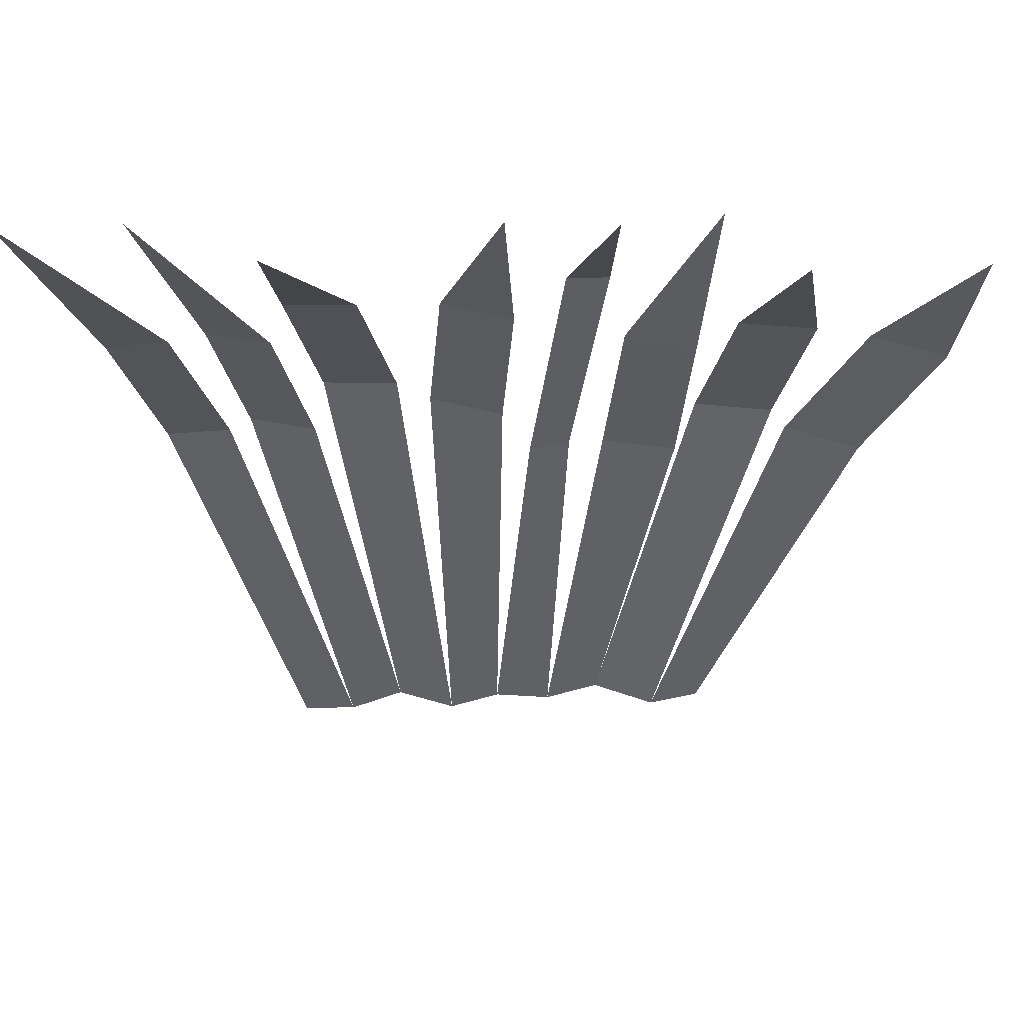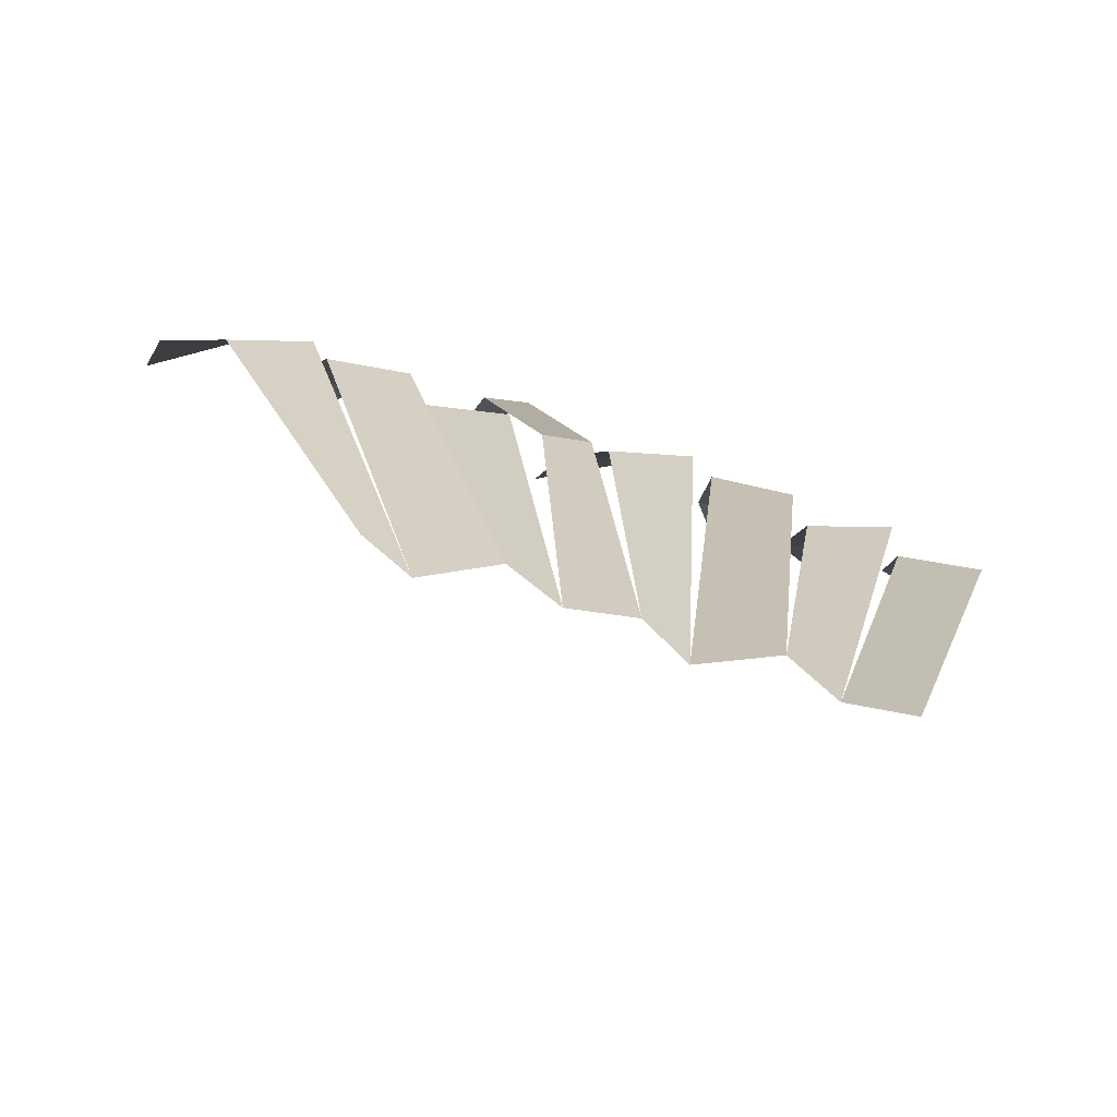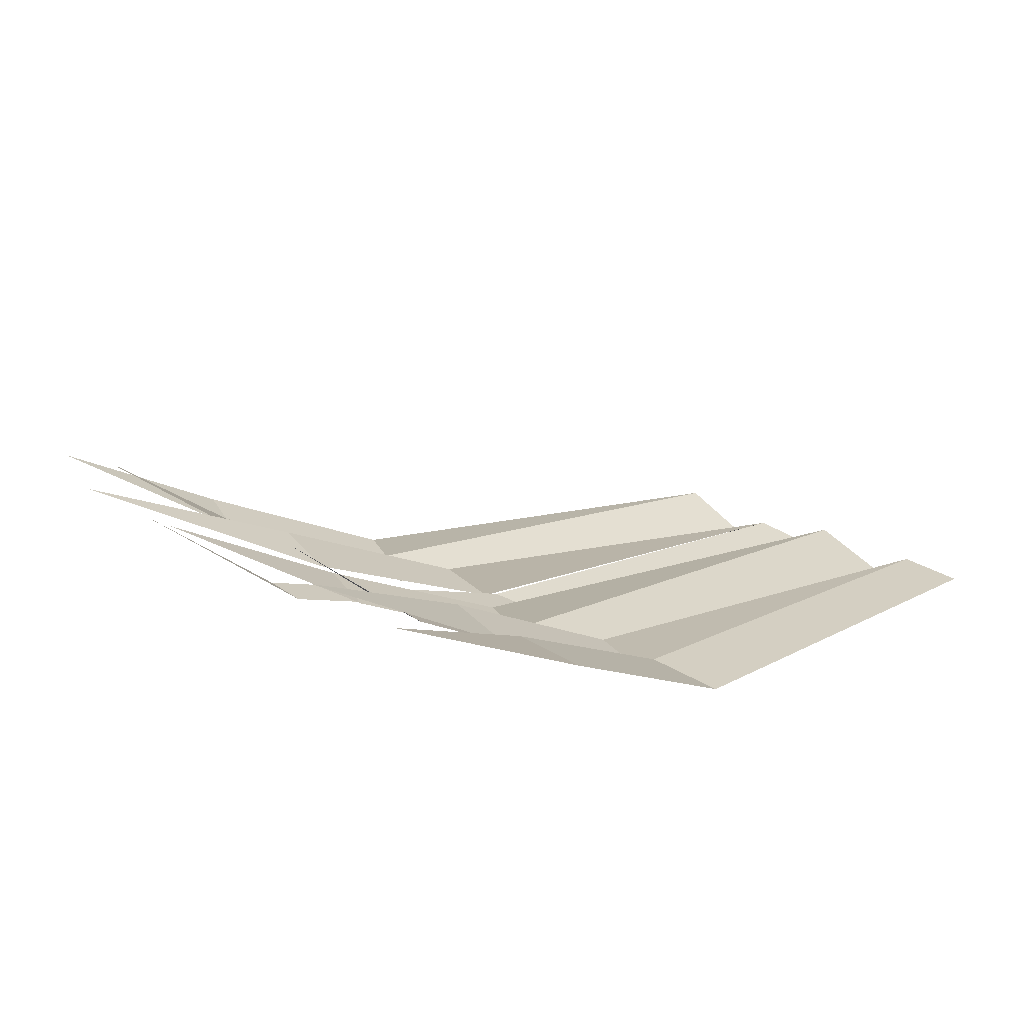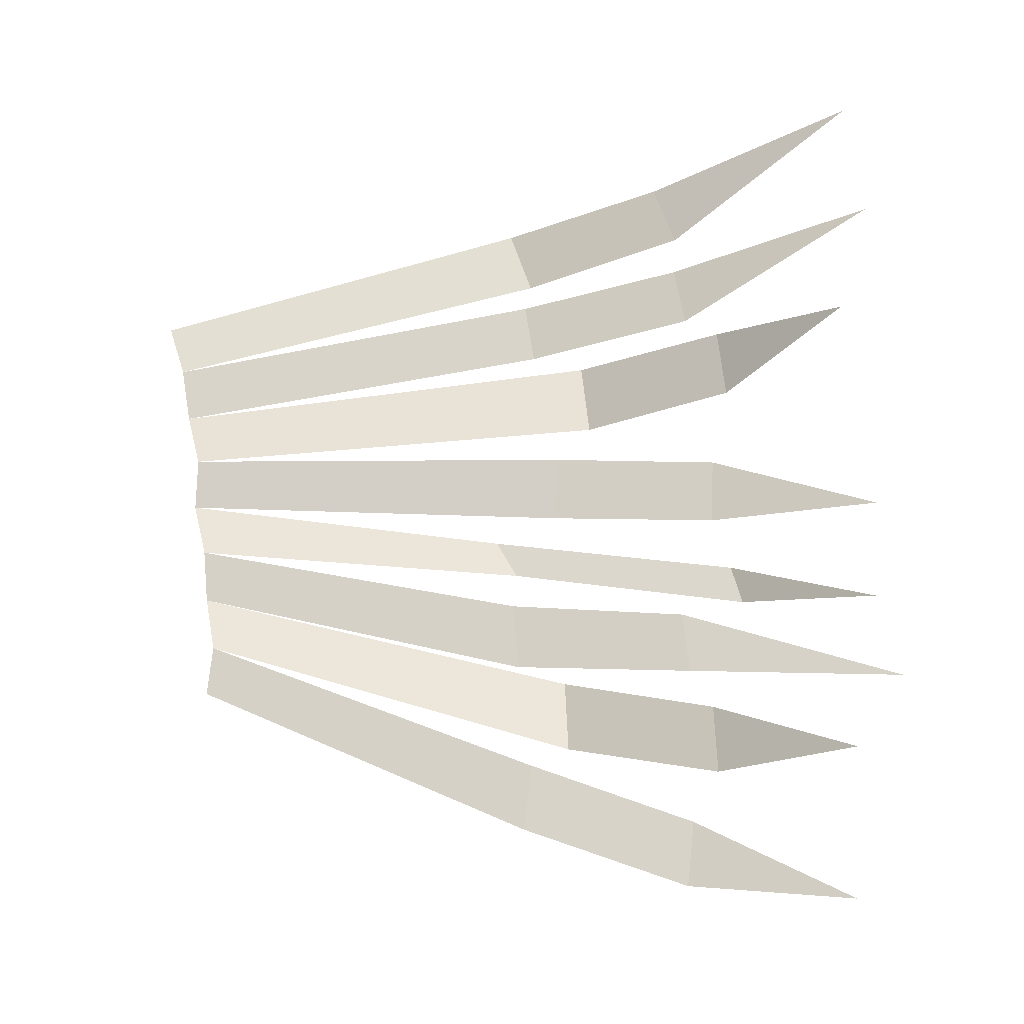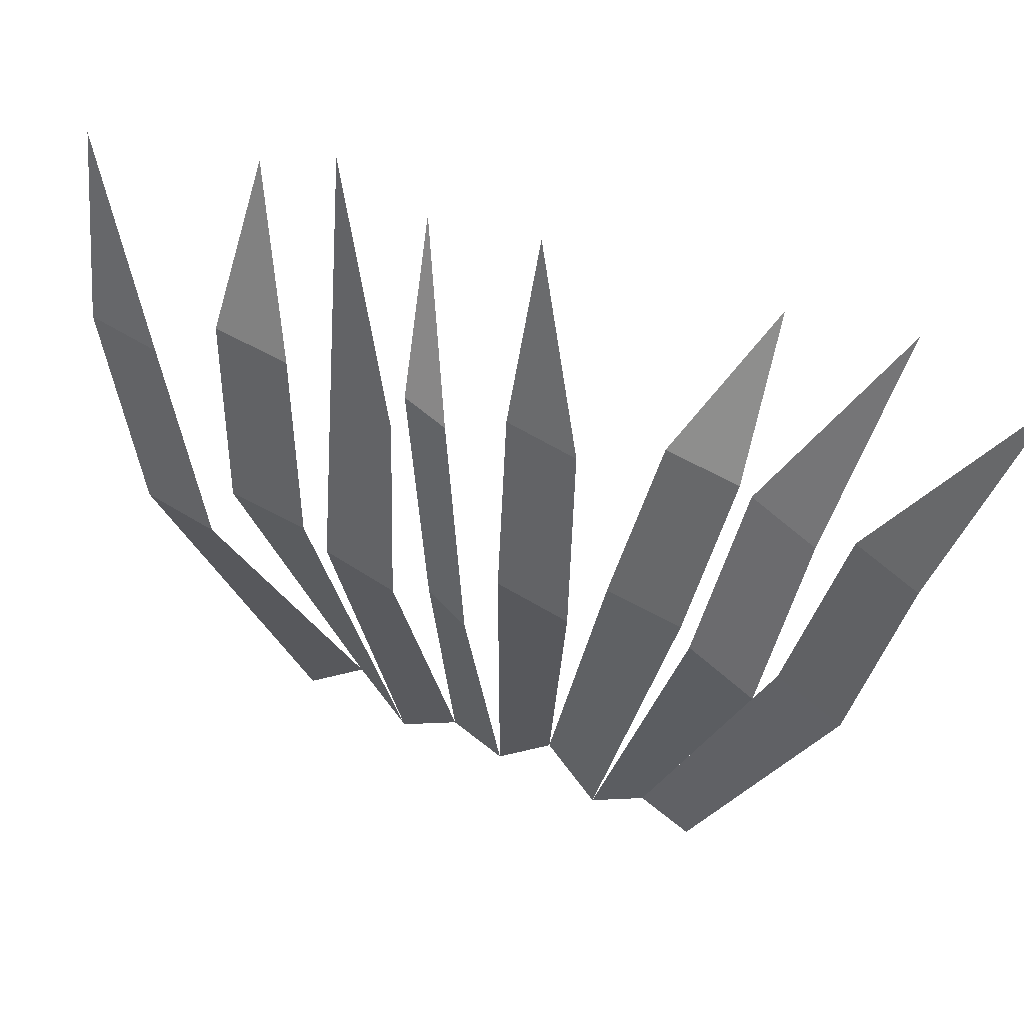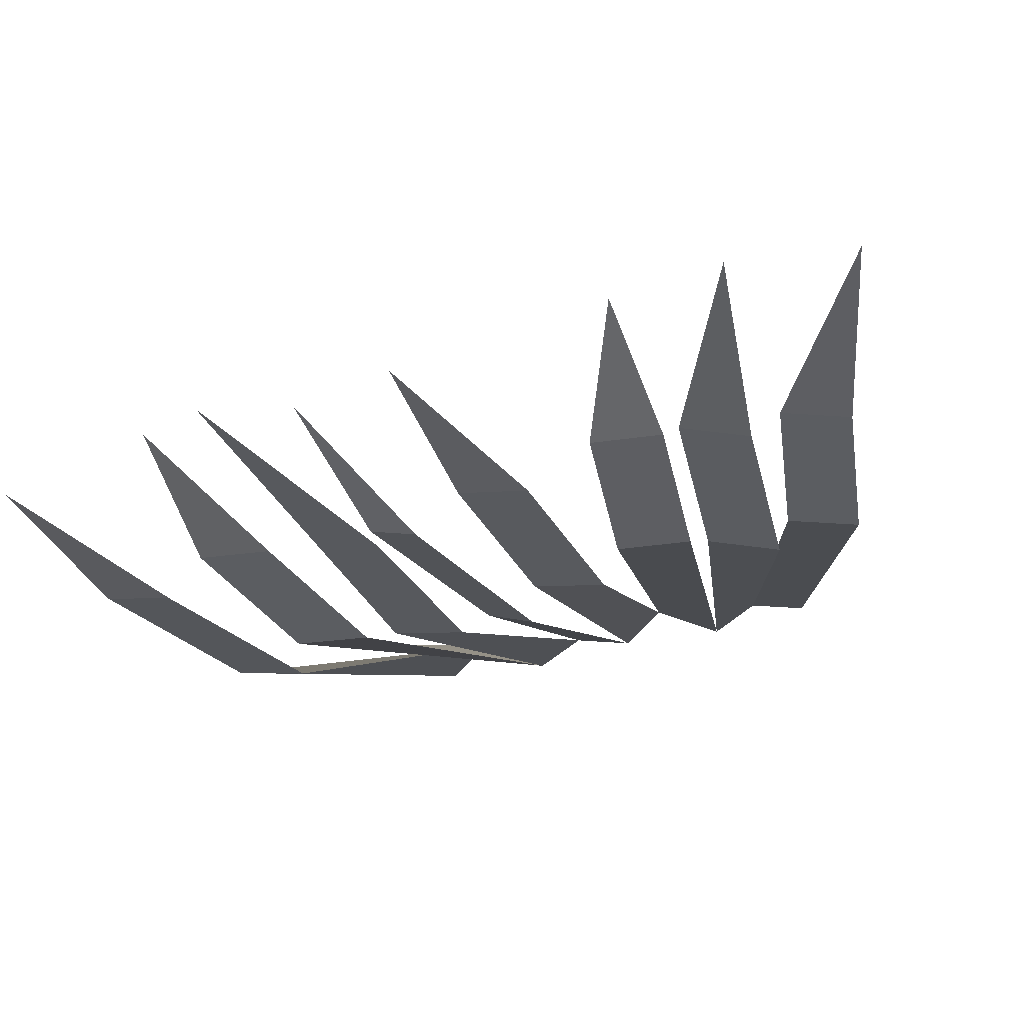
<metadata>
{"format":"obj","ext":"obj","renderer":"f3d","projection":"perspective","resolution":1024,"background":"white","views":[{"elev":39.9,"azim":17.3,"up":"+Y"},{"elev":-66.8,"azim":175.0,"up":"+Y"},{"elev":27.7,"azim":-120.1,"up":"+Z"},{"elev":63.5,"azim":91.5,"up":"+Z"},{"elev":65.4,"azim":-149.1,"up":"+Y"},{"elev":-8.6,"azim":-165.3,"up":"+Z"}]}
</metadata>
<code>
o Plane.009_Plane.083
v 2.899 -1.288 -3.396
v 5.54 -0.6558 -2.444
v 6.427 14.35 -3.362
v 9.293 14.55 -3.572
v 8.41 20.41 -0.5167
v 11.15 20.6 -0.7175
v 11.38 25.67 3.238
v 5.54 -0.6558 -2.444
v 7.094 -0.9775 -3.817
v 9.665 13.01 -4.676
v 12.53 12.74 -4.58
v 12.82 19.68 -2.146
v 15.56 19.42 -2.054
v 16.86 25.7 1.208
v -1.077 -2.021 -2.357
v 1.167 -1.4 -2.216
v 0.2265 11.28 -2.58
v 1.851 12.17 -2.365
v 2.238 21.22 -0.1942
v 3.86 21.67 -0.09221
v 5.198 26.58 3.828
v 1.167 -1.4 -2.216
v 2.899 -1.288 -3.396
v 2.998 12.06 -3.024
v 5.83 12.34 -3.024
v 4.409 19.16 -0.287
v 7.112 19.43 0.138
v 8.523 27.53 3.685
v -5.231 -2.618 -1.848
v -2.614 -1.839 -0.9403
v -7.079 14.79 0.07164
v -4.239 15.19 -0.1996
v -7.107 20.49 3.305
v -4.396 20.86 3.046
v -6.081 25.2 7.391
v -2.614 -1.839 -0.9403
v -1.077 -2.021 -2.357
v -3.376 13.79 -1.423
v -0.4969 13.71 -1.401
v -1.904 20.38 1.435
v 0.8442 20.3 1.456
v 1.586 26.63 4.909
v -9.124 -3.639 -0.7383
v -6.922 -2.875 -0.6317
v -13.35 11.54 0.9558
v -10.63 12.48 1.087
v -13.8 17.76 4.142
v -11.21 18.66 4.268
v -15.02 25.48 8.599
v -6.922 -2.875 -0.6317
v -5.231 -2.618 -1.848
v -10.24 12.25 -0.04224
v -7.427 12.7 0.3447
v -10.12 18.67 3.426
v -7.433 19.1 3.795
v -10.36 26.26 8.149
f 1 2 4 3
f 3 4 6 5
f 5 6 7
f 8 9 11 10
f 10 11 13 12
f 12 13 14
f 15 16 18 17
f 17 18 20 19
f 19 20 21
f 22 23 25 24
f 24 25 27 26
f 26 27 28
f 29 30 32 31
f 31 32 34 33
f 33 34 35
f 36 37 39 38
f 38 39 41 40
f 40 41 42
f 43 44 46 45
f 45 46 48 47
f 47 48 49
f 50 51 53 52
f 52 53 55 54
f 54 55 56

</code>
